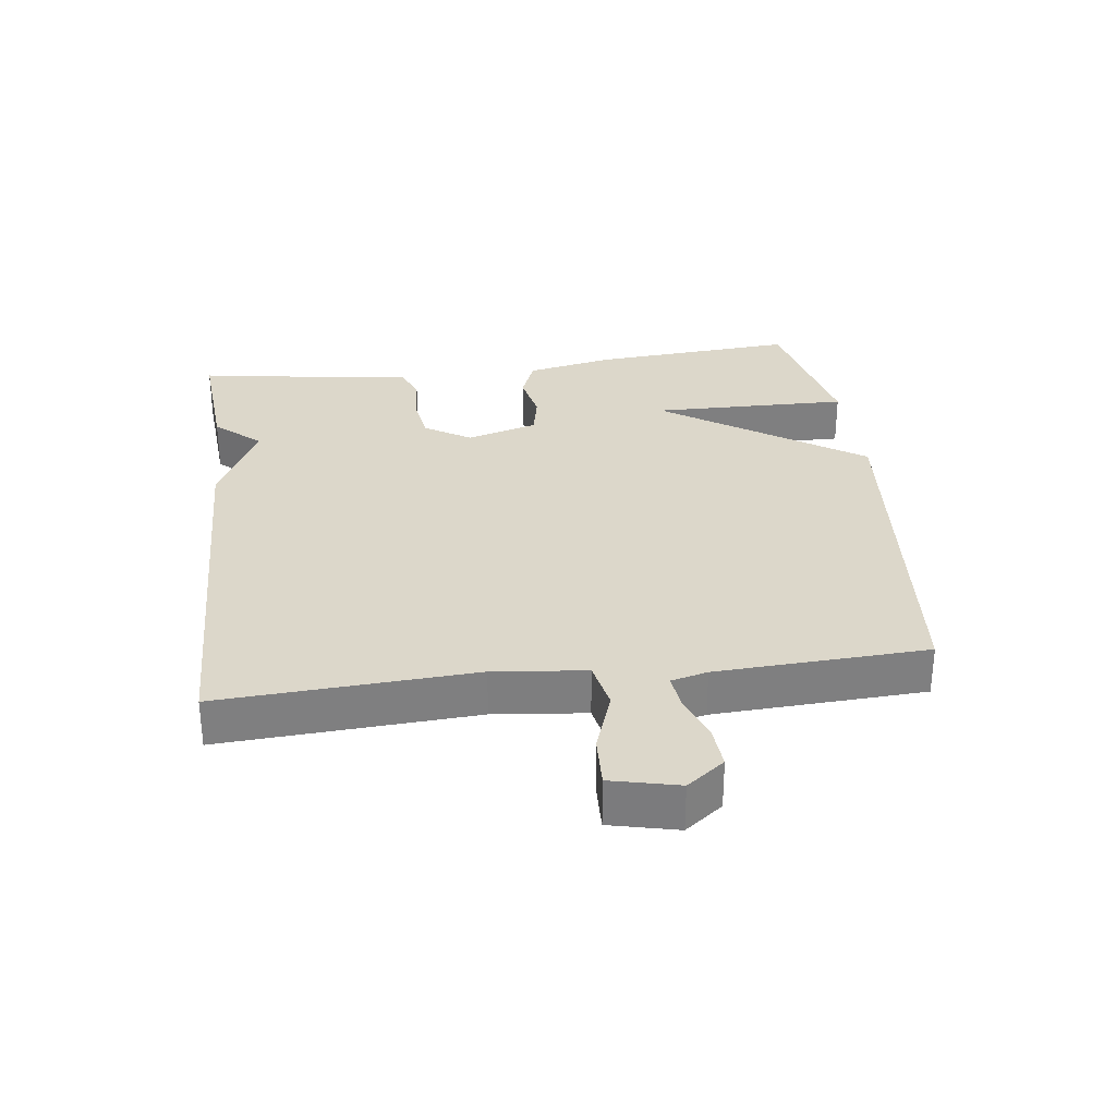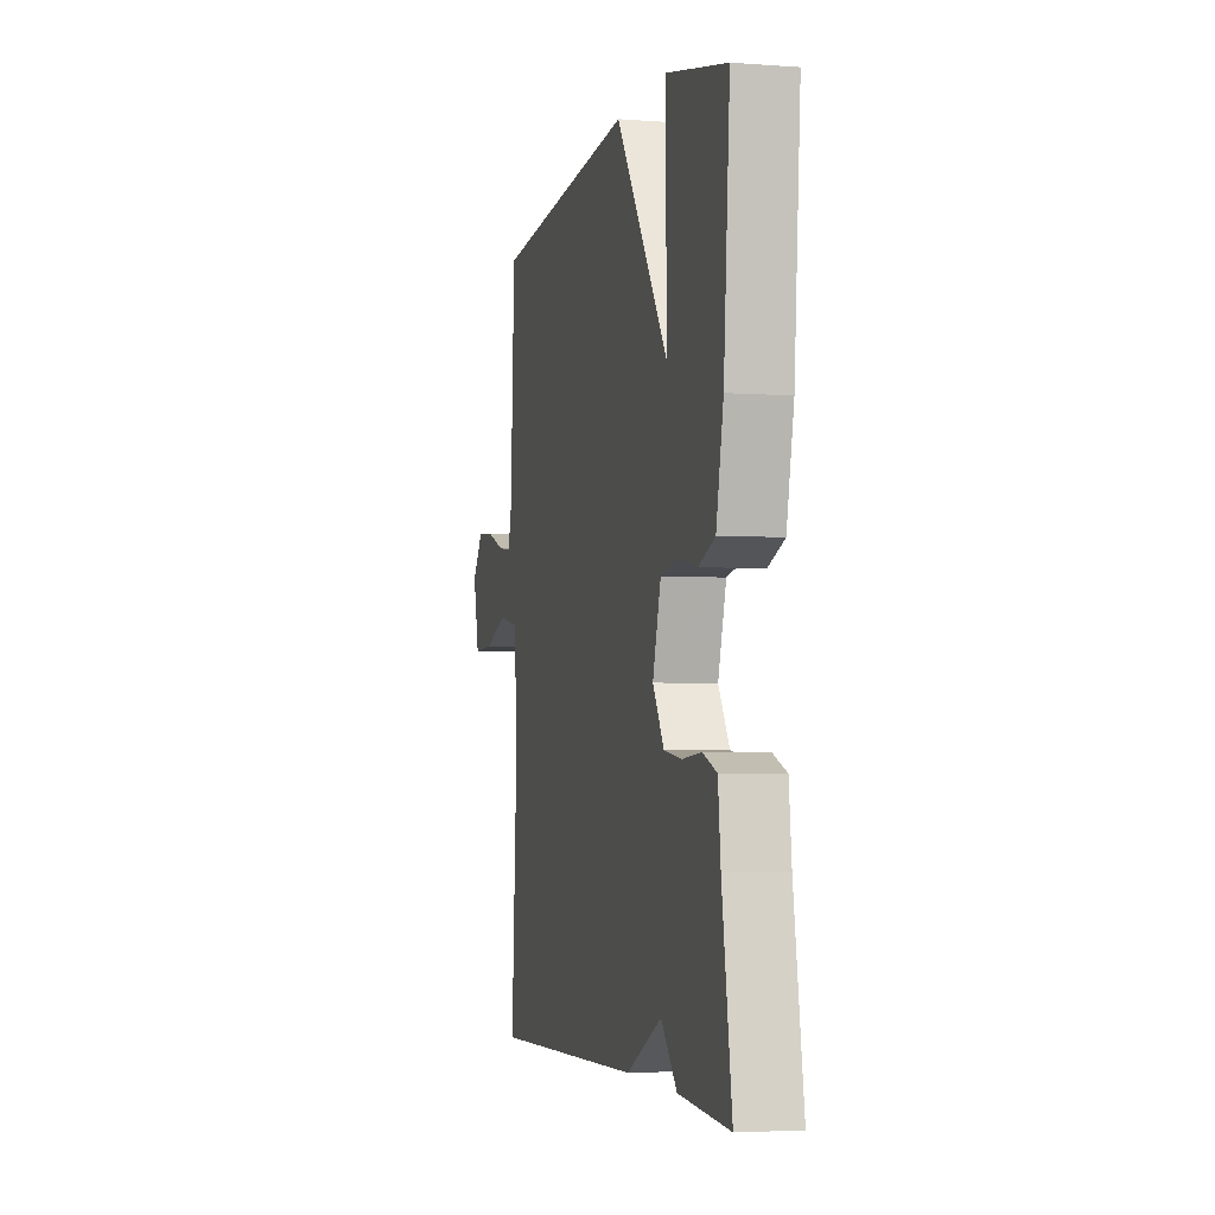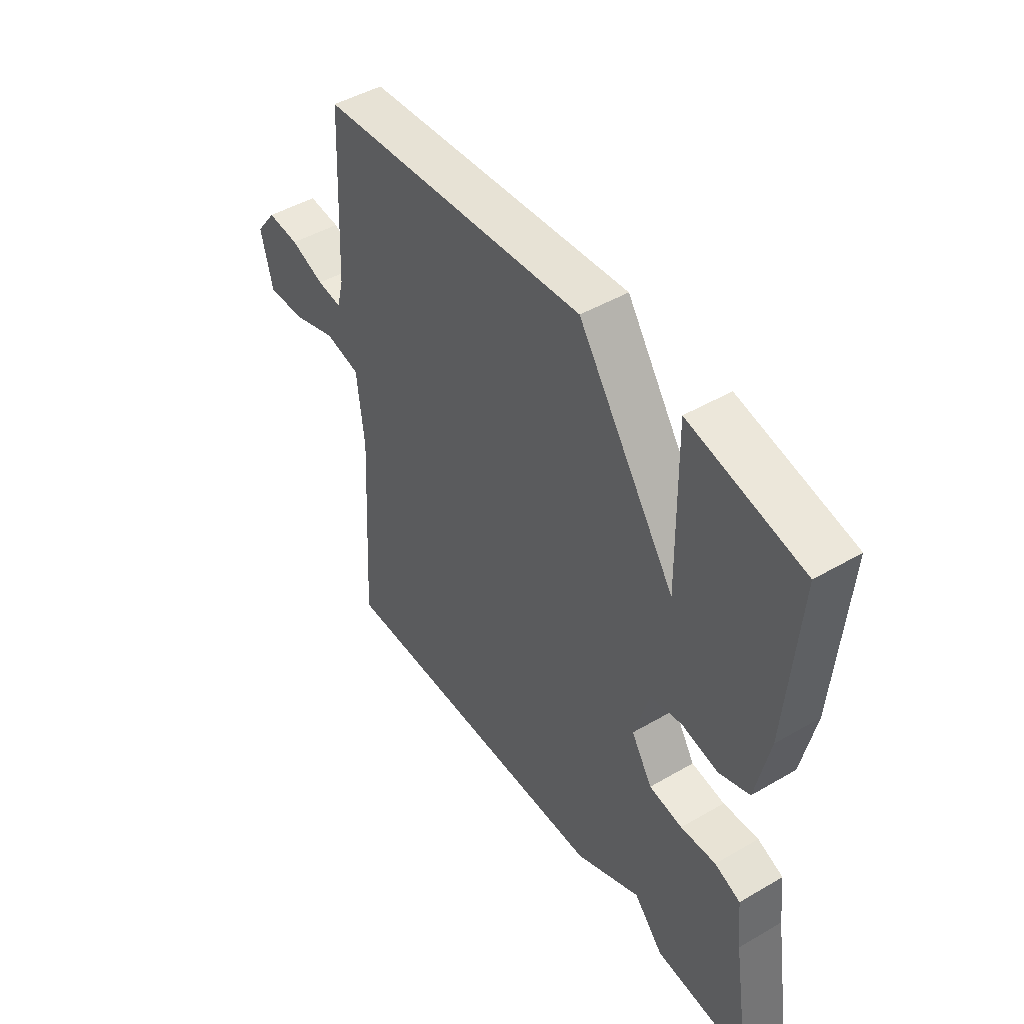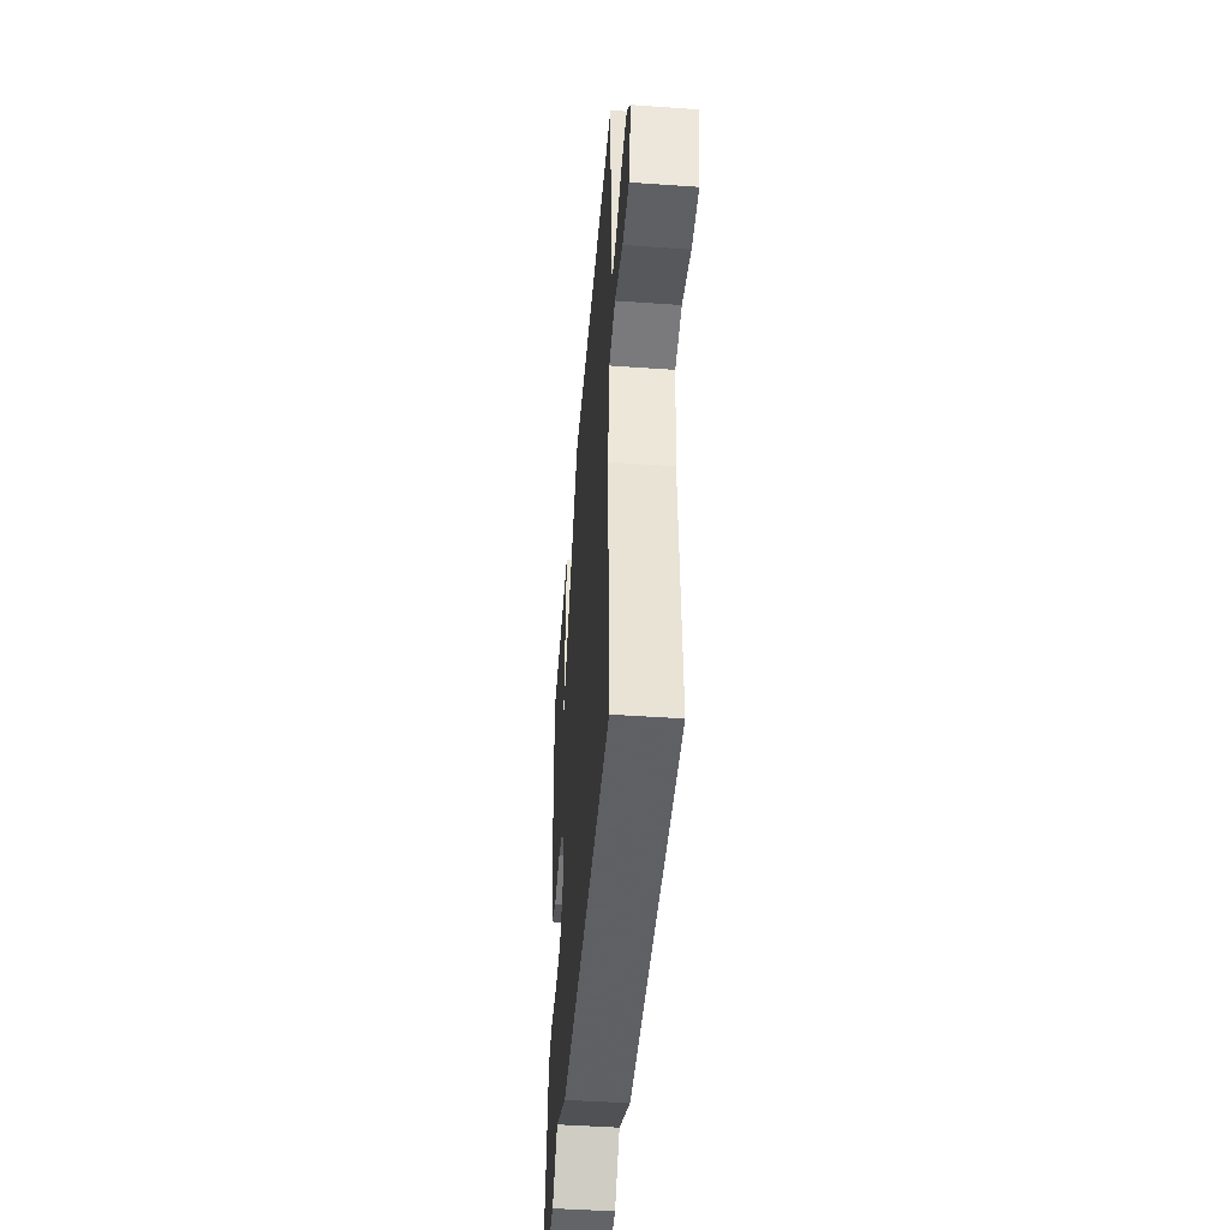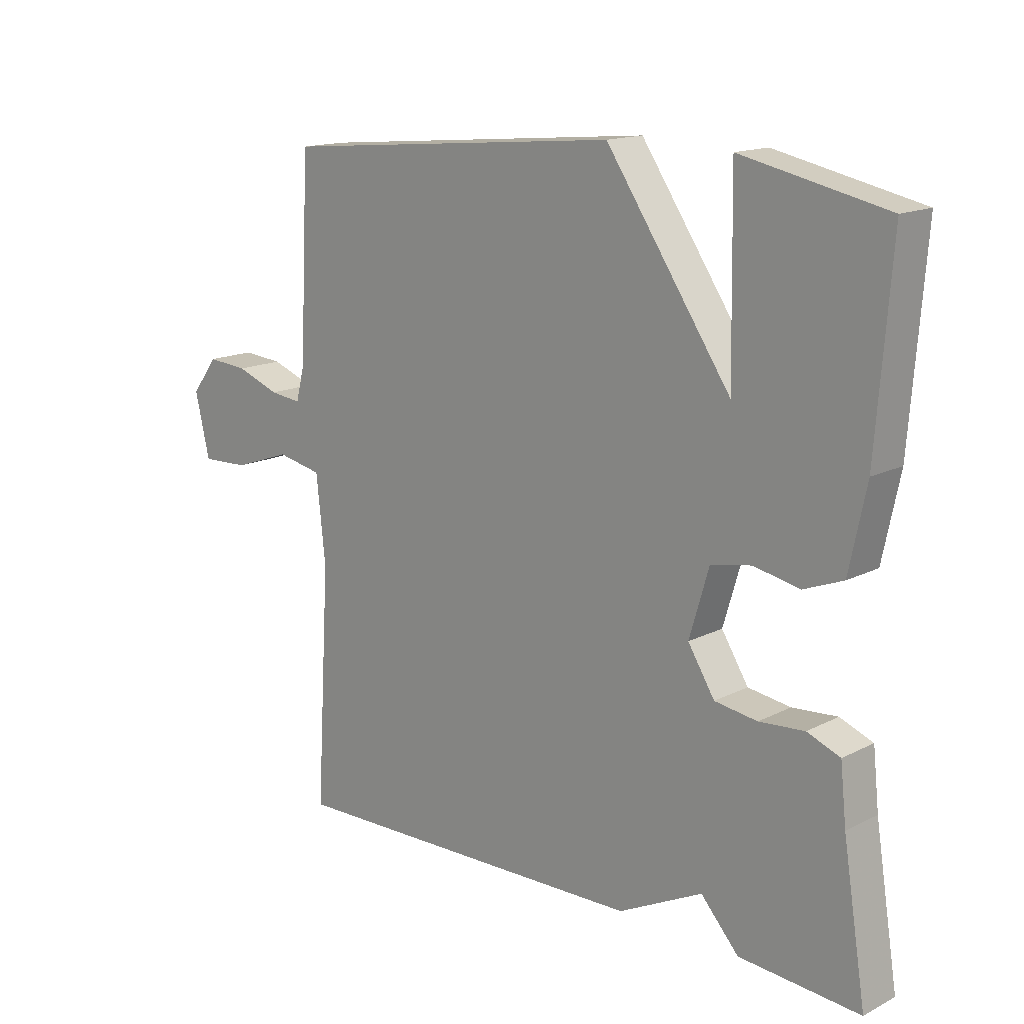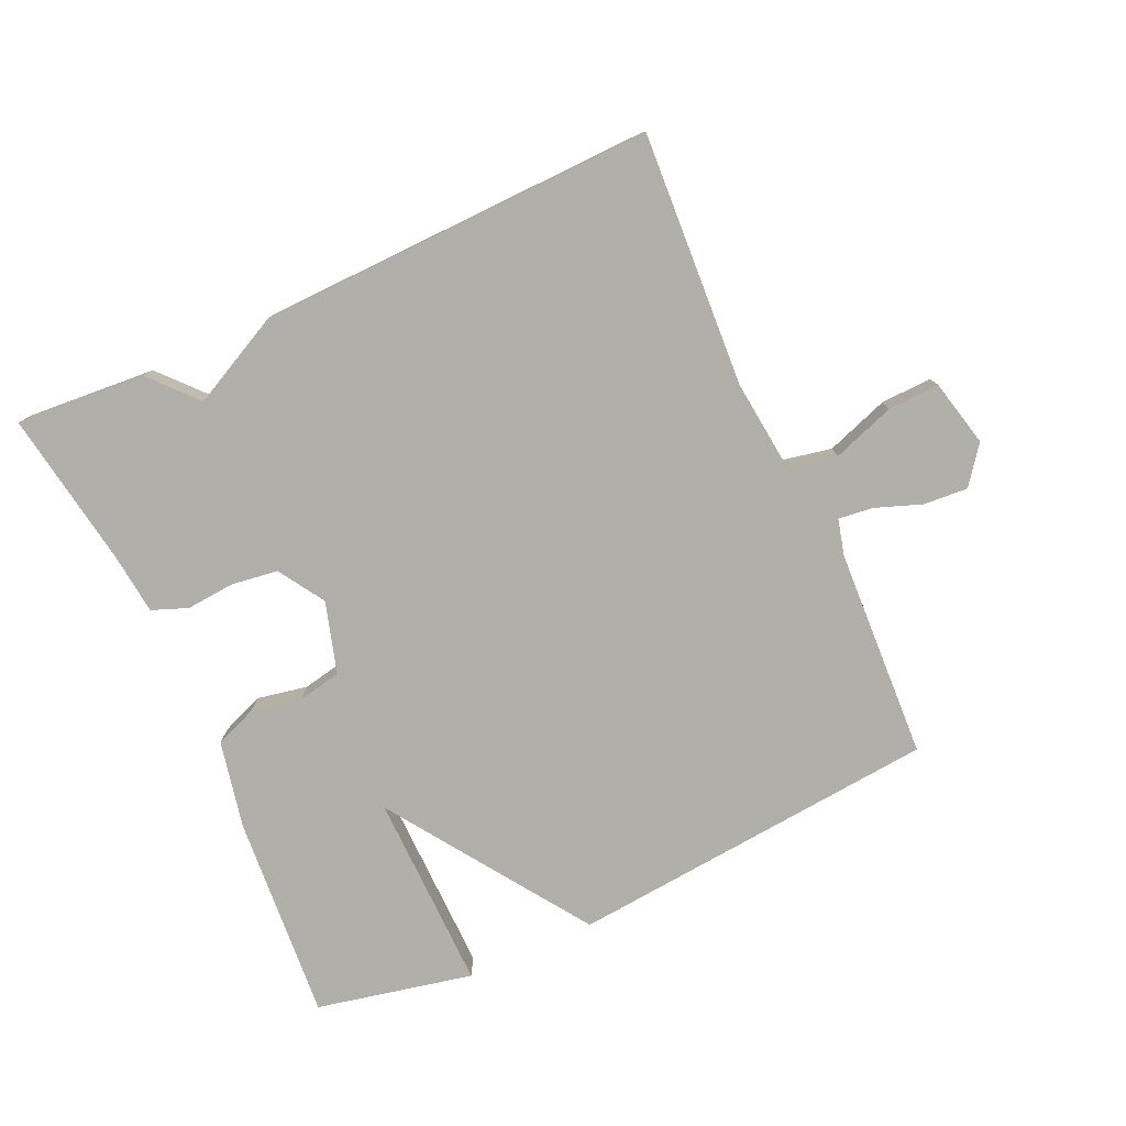
<metadata>
{"format":"obj","ext":"obj","renderer":"f3d","projection":"perspective","resolution":1024,"background":"white","views":[{"elev":30.6,"azim":-97.3,"up":"+Y"},{"elev":-3.8,"azim":76.3,"up":"+Z"},{"elev":46.7,"azim":56.5,"up":"+Z"},{"elev":-46.7,"azim":-94.6,"up":"+Z"},{"elev":15.3,"azim":43.1,"up":"+Z"},{"elev":-78.0,"azim":-155.5,"up":"+Y"}]}
</metadata>
<code>
v -0.5 0.07 0.5
v 0.063 0.07 0.551
v 0.268 0.07 0.251
v 0.263 0.07 0.551
v 0.5 0.07 0.5
v 0.476 0.07 0.189
v 0.448 0.07 0.056
v 0.384 0.07 0.031
v 0.308 0.07 0.046
v 0.242 0.07 0.033
v 0.21 0.07 -0.075
v 0.254 0.07 -0.145
v 0.324 0.07 -0.155
v 0.398 0.07 -0.149
v 0.452 0.07 -0.17
v 0.462 0.07 -0.263
v 0.5 0.07 -0.5
v 0.303 0.07 -0.485
v 0.241 0.07 -0.416
v 0.103 0.07 -0.485
v -0.5 0.07 -0.5
v -0.477 0.07 -0.115
v -0.492 0.07 0.025
v -0.566 0.07 0.04
v -0.661 0.07 0.007
v -0.739 0.07 0.004
v -0.763 0.07 0.106
v -0.72 0.07 0.163
v -0.653 0.07 0.158
v -0.582 0.07 0.132
v -0.53 0.07 0.126
v -0.516 0.07 0.181
v -0.5 0 0.5
v 0.063 0 0.551
v 0.268 0 0.251
v 0.263 0 0.551
v 0.5 0 0.5
v 0.476 0 0.189
v 0.448 0 0.056
v 0.384 0 0.031
v 0.308 0 0.046
v 0.242 0 0.033
v 0.21 0 -0.075
v 0.254 0 -0.145
v 0.324 0 -0.155
v 0.398 0 -0.149
v 0.452 0 -0.17
v 0.462 0 -0.263
v 0.5 0 -0.5
v 0.303 0 -0.485
v 0.241 0 -0.416
v 0.103 0 -0.485
v -0.5 0 -0.5
v -0.477 0 -0.115
v -0.492 0 0.025
v -0.566 0 0.04
v -0.661 0 0.007
v -0.739 0 0.004
v -0.763 0 0.106
v -0.72 0 0.163
v -0.653 0 0.158
v -0.582 0 0.132
v -0.53 0 0.126
v -0.516 0 0.181
f 28 29 30
f 27 28 30
f 26 27 30
f 25 26 30
f 24 25 30
f 23 24 30 31
f 19 20 21 22
f 19 22 23
f 16 17 18 19
f 15 16 19
f 14 15 19
f 13 14 19
f 12 13 19
f 23 31 32
f 19 23 32
f 12 19 32
f 11 12 32
f 7 8 9
f 6 7 9
f 5 6 9
f 4 5 9
f 3 4 9
f 3 9 10
f 10 11 32
f 3 10 32
f 2 3 32
f 1 2 32
f 62 61 60
f 62 60 59
f 62 59 58
f 62 58 57
f 62 57 56
f 63 62 56 55
f 54 53 52 51
f 55 54 51
f 51 50 49 48
f 51 48 47
f 51 47 46
f 51 46 45
f 51 45 44
f 64 63 55
f 64 55 51
f 64 51 44
f 64 44 43
f 41 40 39
f 41 39 38
f 41 38 37
f 41 37 36
f 41 36 35
f 42 41 35
f 64 43 42
f 64 42 35
f 64 35 34
f 64 34 33
f 1 33 34 2
f 2 34 35 3
f 3 35 36 4
f 4 36 37 5
f 5 37 38 6
f 6 38 39 7
f 7 39 40 8
f 8 40 41 9
f 9 41 42 10
f 10 42 43 11
f 11 43 44 12
f 12 44 45 13
f 13 45 46 14
f 14 46 47 15
f 15 47 48 16
f 16 48 49 17
f 17 49 50 18
f 18 50 51 19
f 19 51 52 20
f 20 52 53 21
f 21 53 54 22
f 22 54 55 23
f 23 55 56 24
f 24 56 57 25
f 25 57 58 26
f 26 58 59 27
f 27 59 60 28
f 28 60 61 29
f 29 61 62 30
f 30 62 63 31
f 31 63 64 32
f 32 64 33 1

</code>
